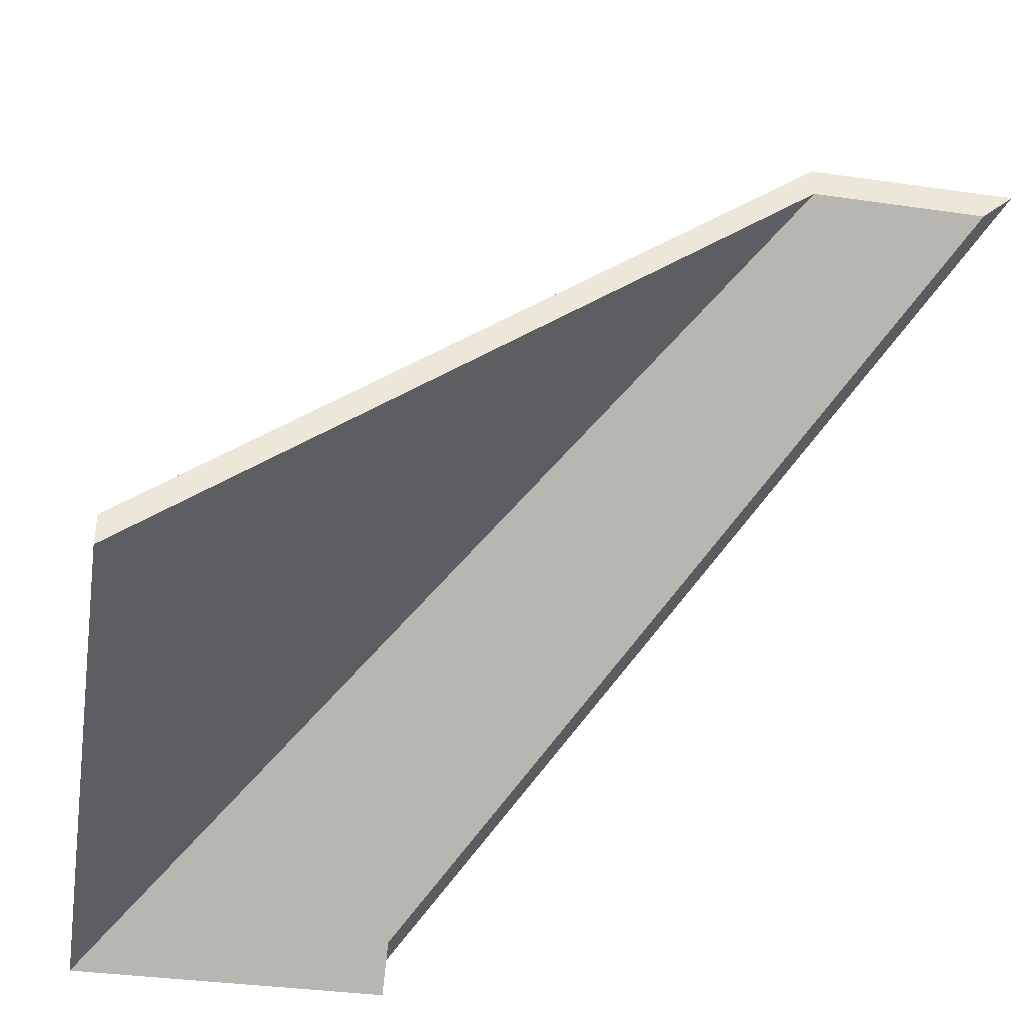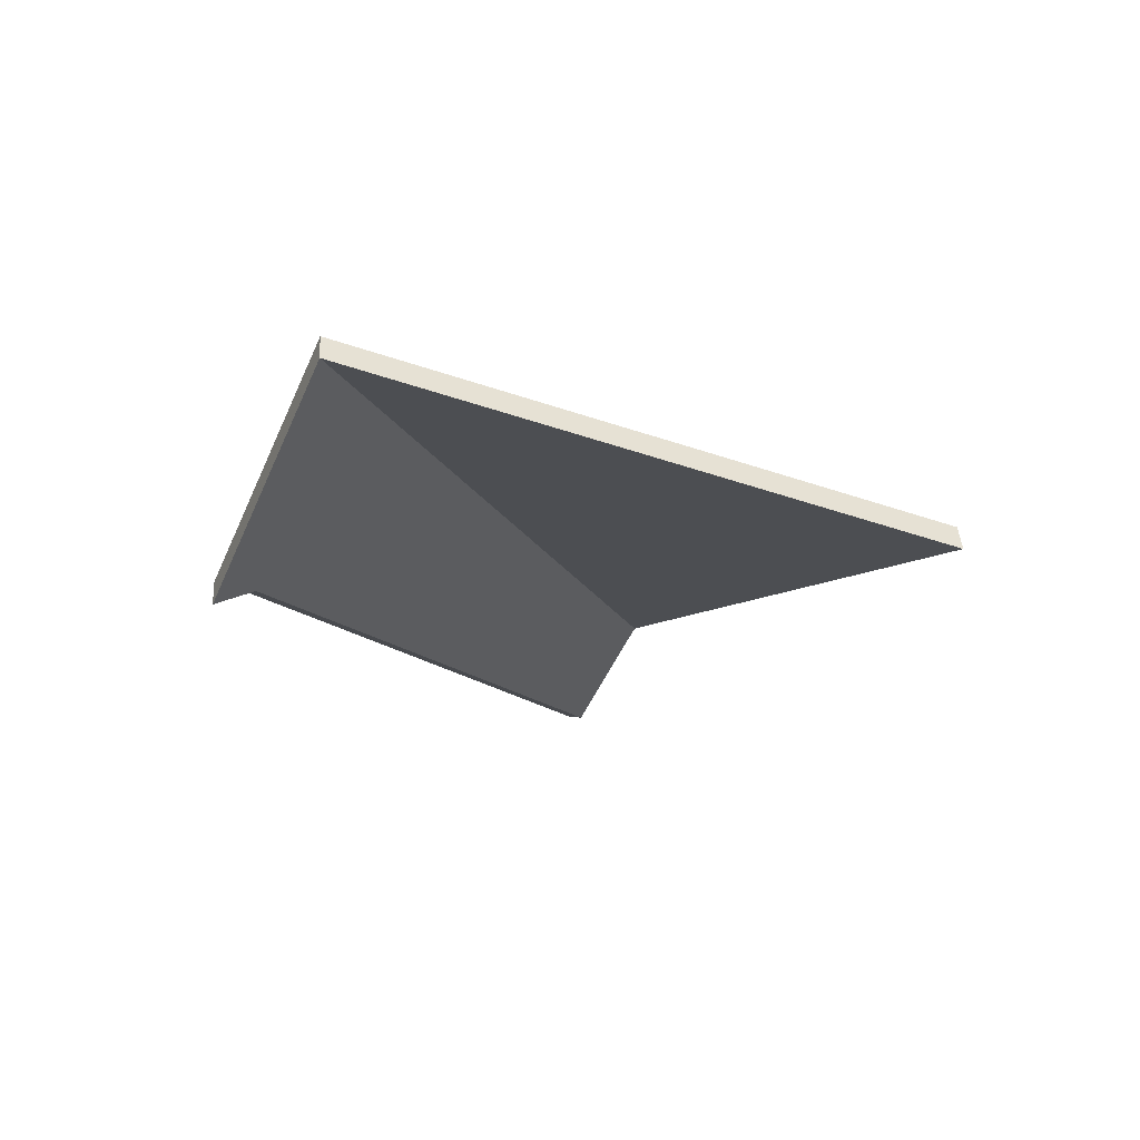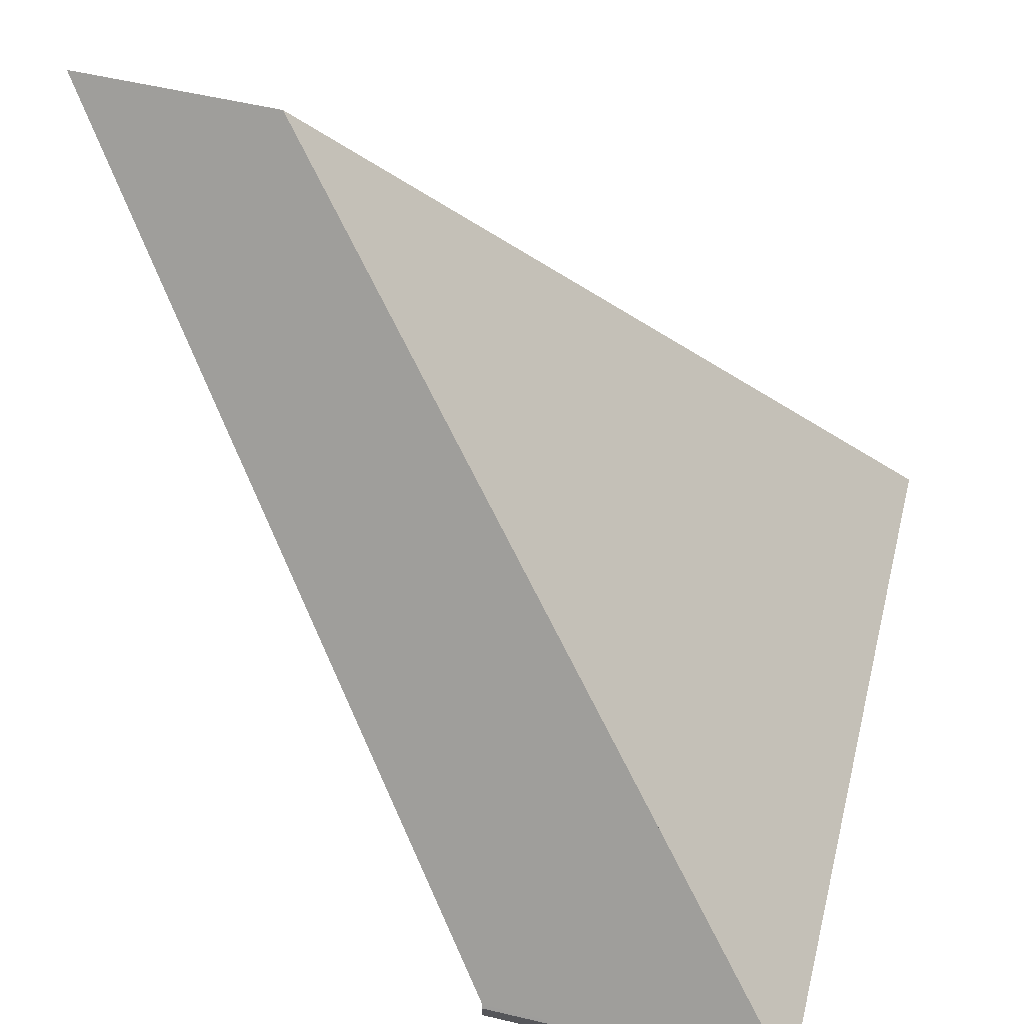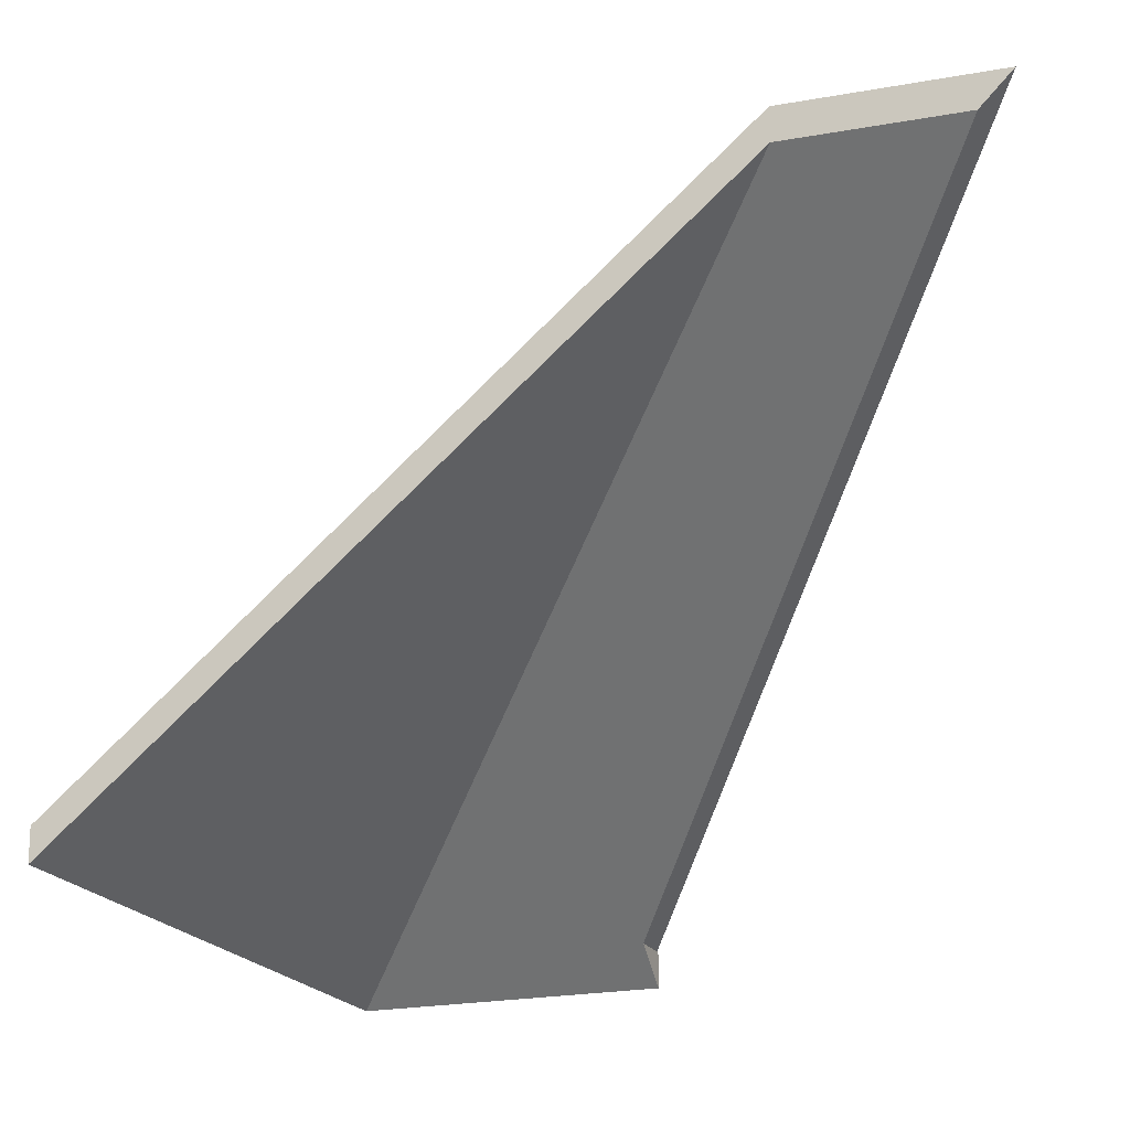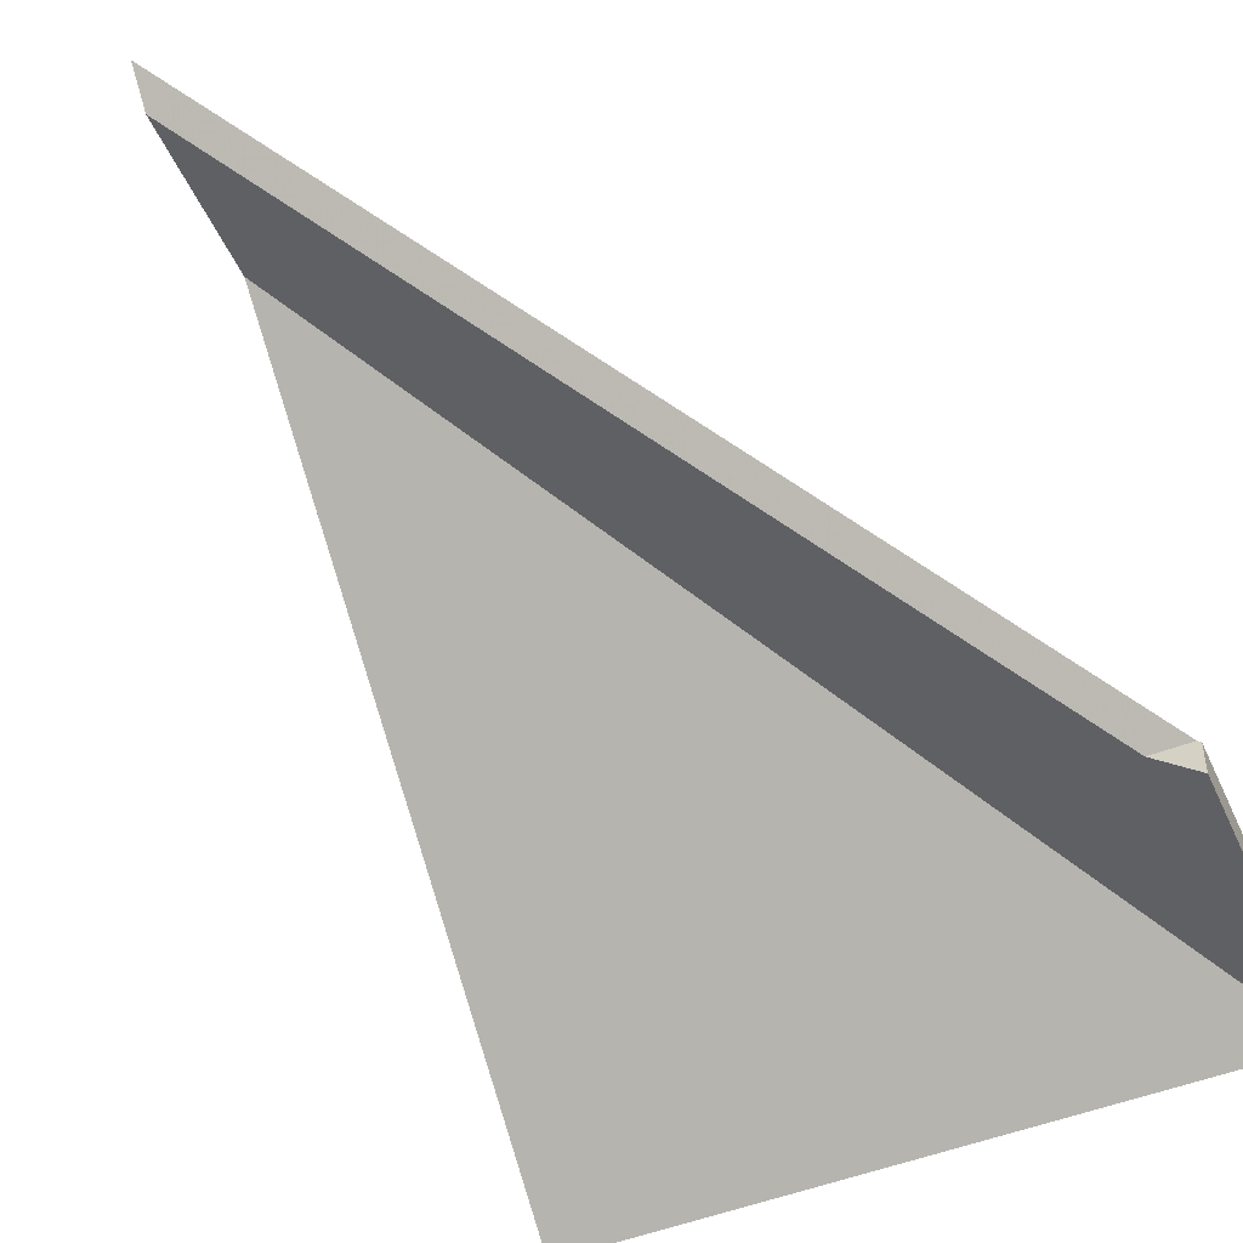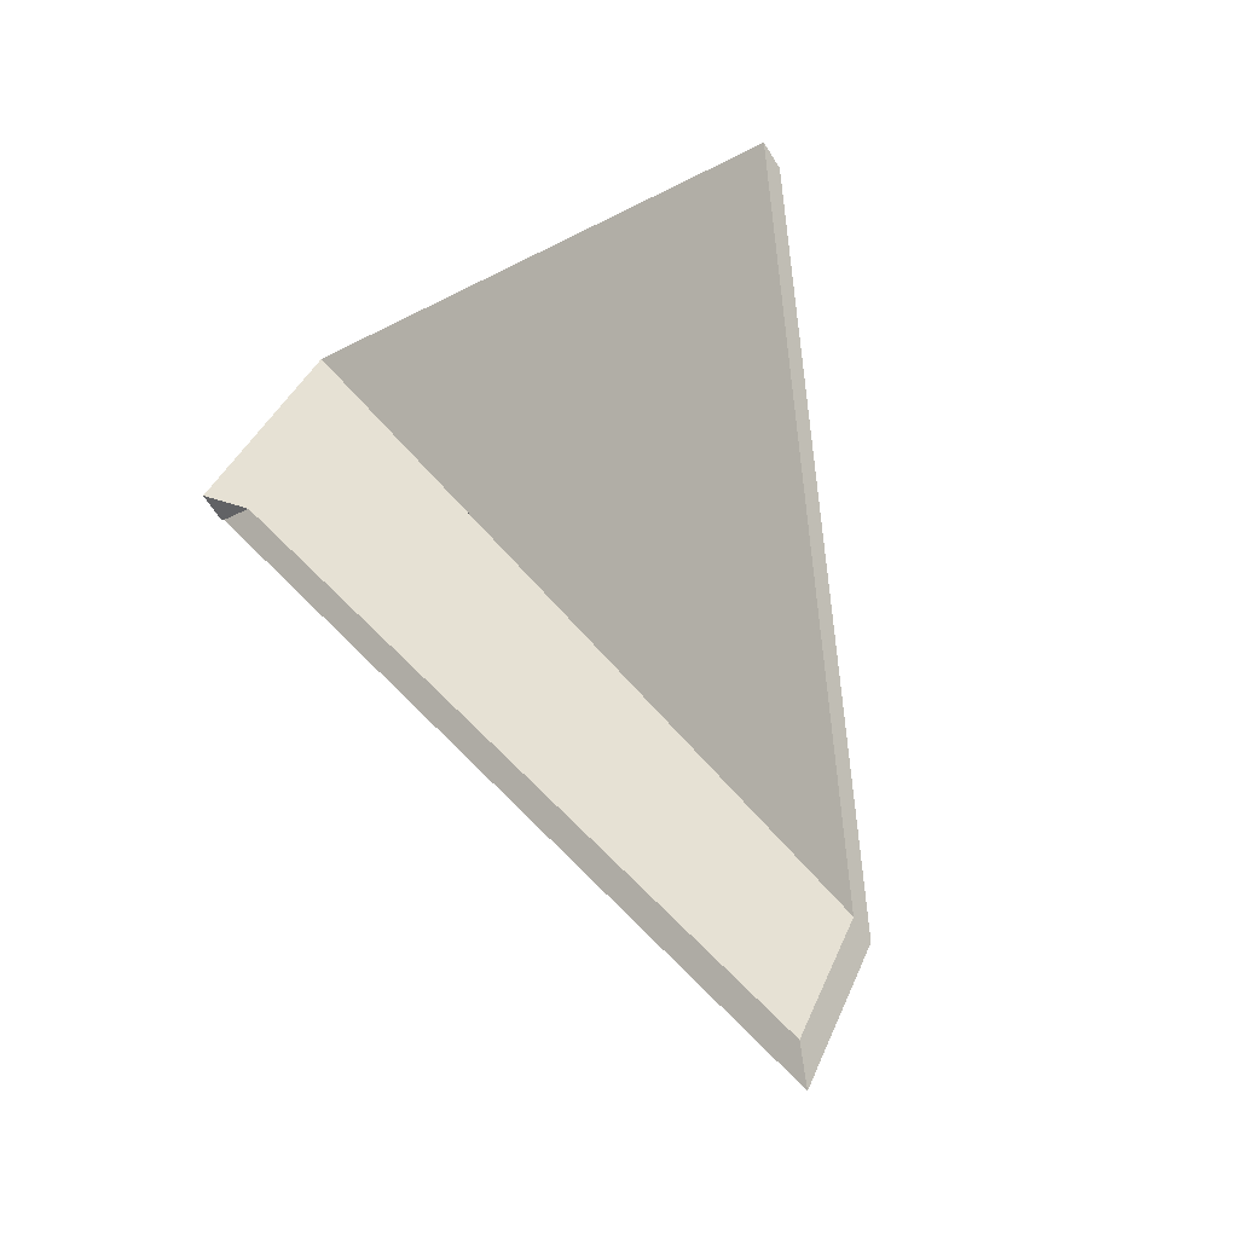
<metadata>
{"format":"obj","ext":"obj","renderer":"f3d","projection":"perspective","resolution":1024,"background":"white","views":[{"elev":-41.4,"azim":104.6,"up":"+Y"},{"elev":41.4,"azim":-3.7,"up":"+Z"},{"elev":68.2,"azim":-53.7,"up":"+Y"},{"elev":-19.5,"azim":134.5,"up":"+Y"},{"elev":-49.0,"azim":-133.3,"up":"+Y"},{"elev":-66.4,"azim":32.3,"up":"+Z"}]}
</metadata>
<code>
v 2.003 0.05433 4.05
v 1.983 0.0946 4.006
v 1.958 0.05433 4.069
v 2.003 0.05433 4.05
v 1.958 0.05433 4.069
v 1.958 0.0519 4.069
v 2.003 0.0519 4.05
v 1.983 0.0946 4.006
v 2.003 0.05433 4.05
v 2.003 0.0519 4.05
v 1.983 0.09217 4.006
v 1.958 0.05433 4.069
v 1.983 0.0946 4.006
v 1.983 0.09217 4.006
v 1.958 0.0519 4.069
v 1.958 0.0519 4.069
v 1.983 0.09217 4.006
v 2.003 0.0519 4.05
v 1.983 0.0946 4.006
v 1.977 0.09441 3.992
v 1.949 0.05453 4.048
v 1.958 0.05433 4.069
v 1.949 0.05433 4.048
v 1.949 0.05433 4.048
v 1.949 0.0519 4.048
v 1.958 0.0519 4.069
v 1.958 0.05433 4.069
v 1.983 0.09217 4.006
v 1.983 0.0946 4.006
v 1.958 0.05433 4.069
v 1.958 0.0519 4.069
v 1.978 0.09201 3.995
v 1.977 0.09441 3.992
v 1.983 0.0946 4.006
v 1.983 0.09217 4.006
v 1.952 0.05453 4.047
v 1.952 0.05453 4.047
v 1.949 0.0519 4.048
v 1.949 0.05433 4.048
v 1.949 0.05453 4.048
v 1.952 0.05453 4.047
v 1.978 0.09201 3.995
v 1.983 0.09217 4.006
v 1.949 0.0519 4.048
v 1.958 0.0519 4.069
f 1 2 3
f 4 5 6
f 4 6 7
f 8 9 10
f 8 10 11
f 12 13 14
f 12 14 15
f 16 17 18
f 19 20 21
f 22 19 21
f 22 21 23
f 24 25 26
f 24 26 27
f 28 29 30
f 28 30 31
f 32 33 34
f 32 34 35
f 20 32 36
f 20 36 21
f 37 38 39
f 37 39 40
f 41 42 43
f 44 41 45
f 45 41 43

</code>
